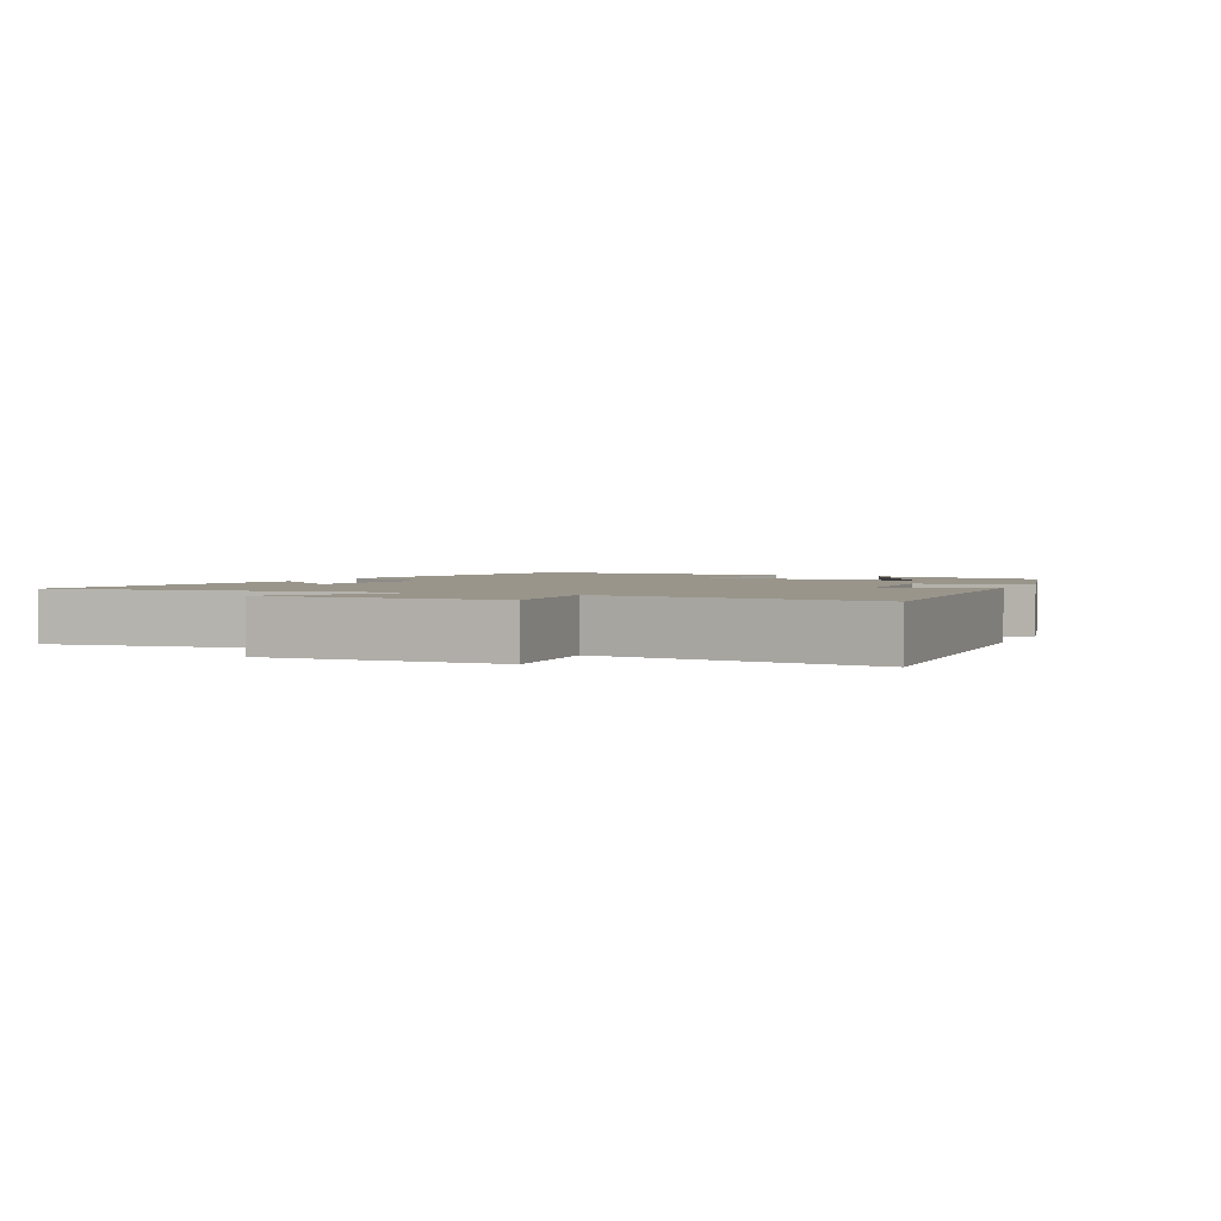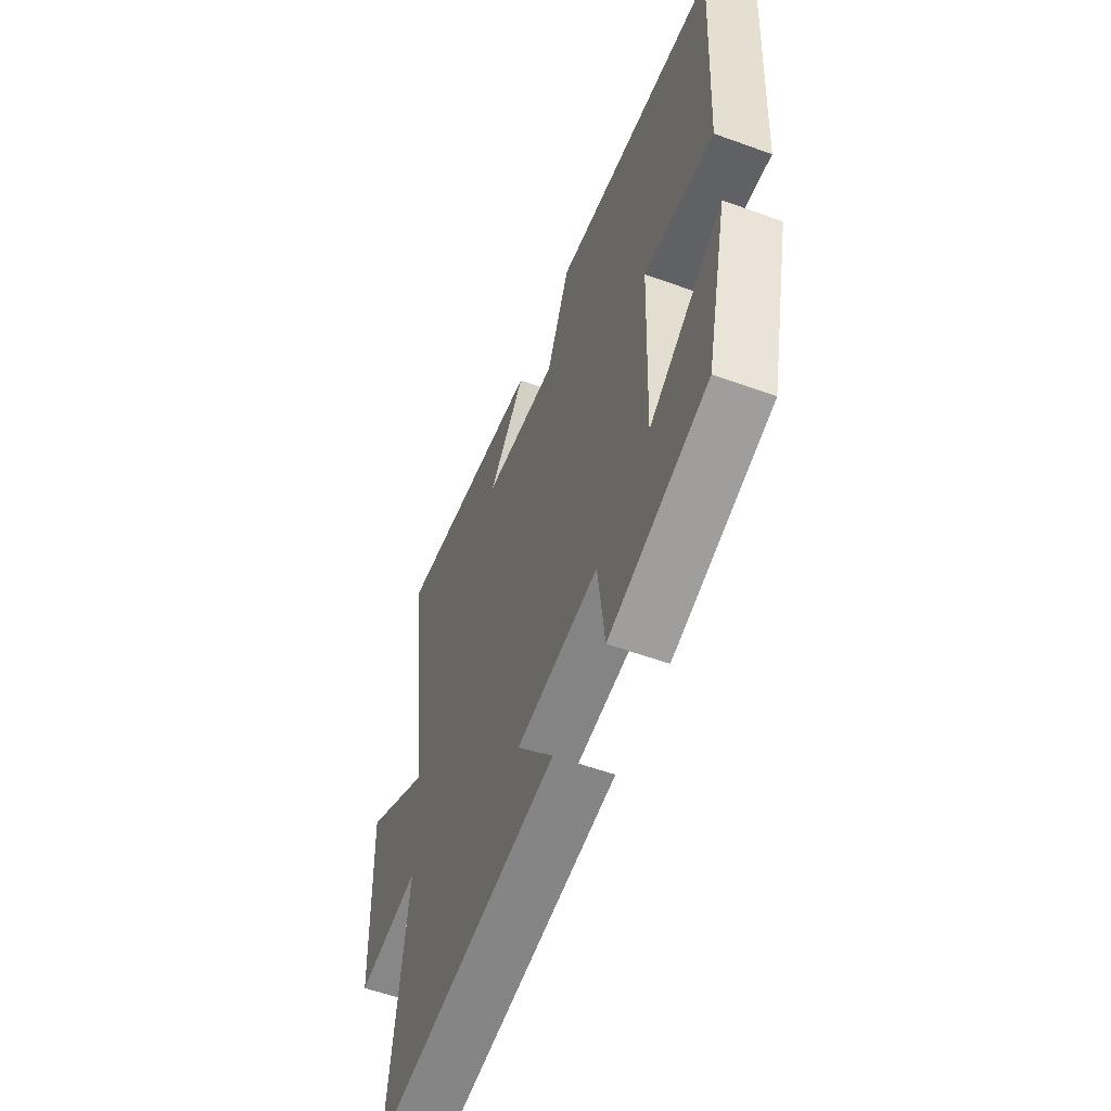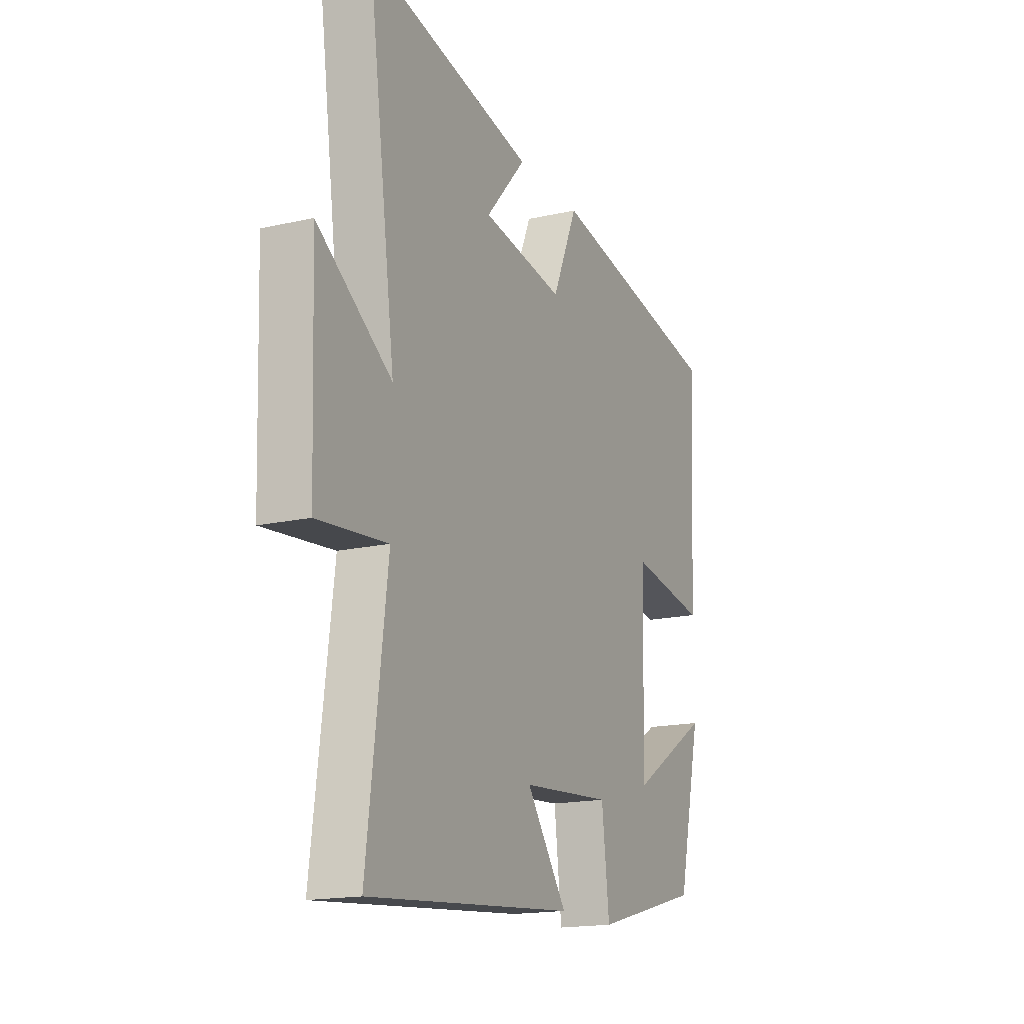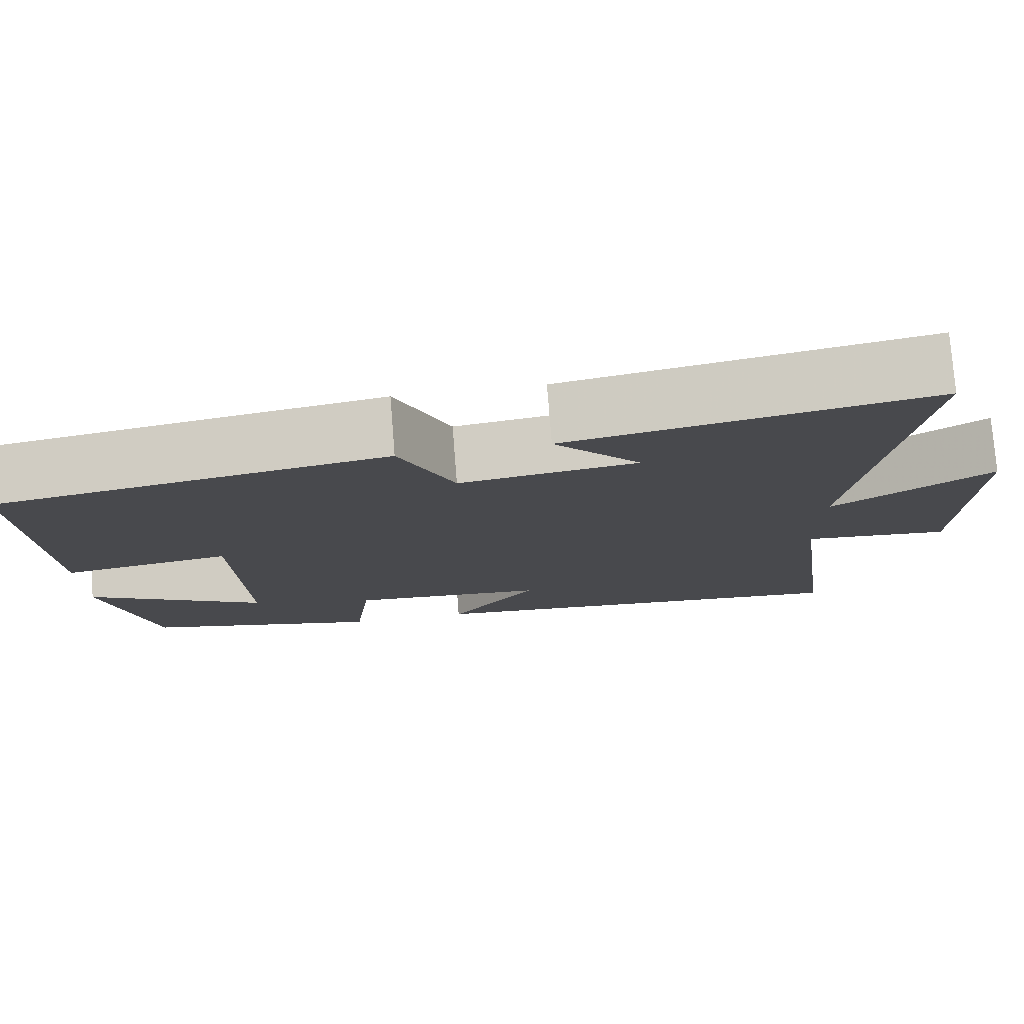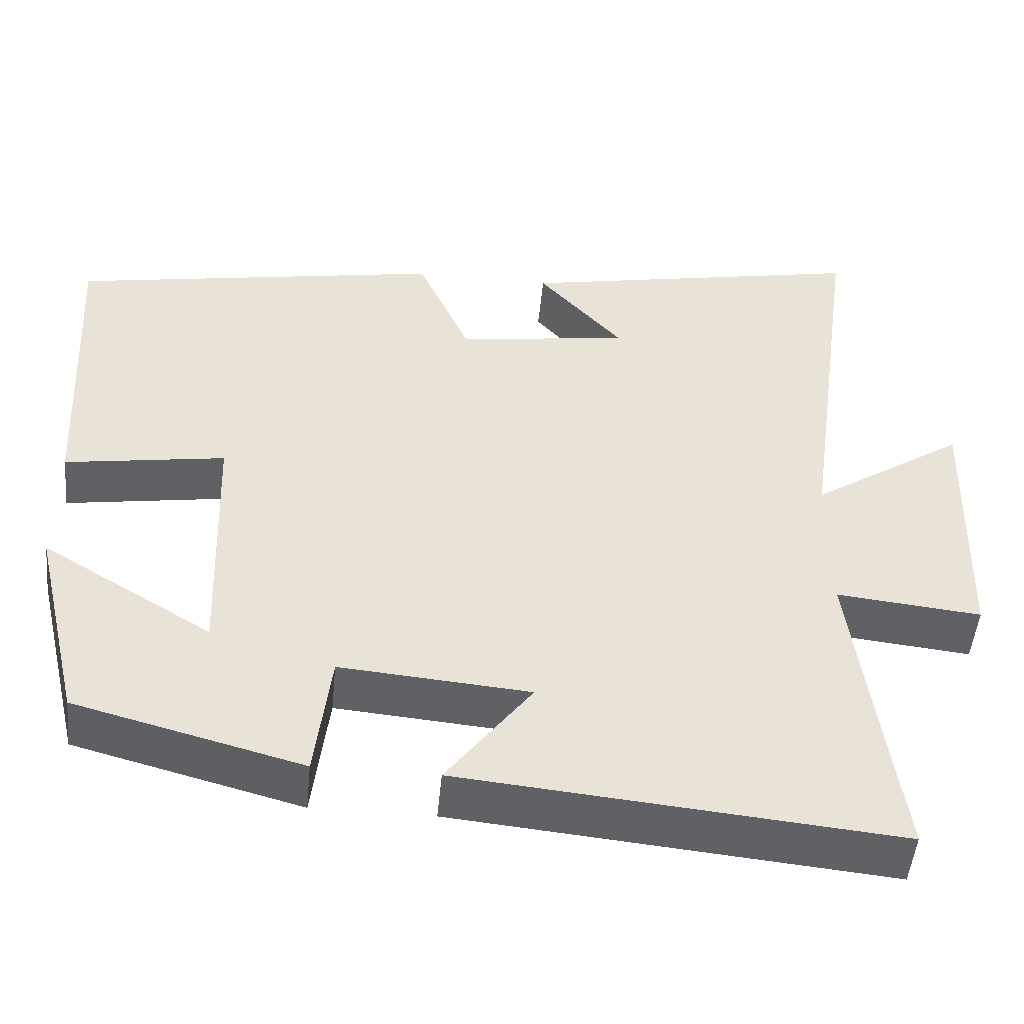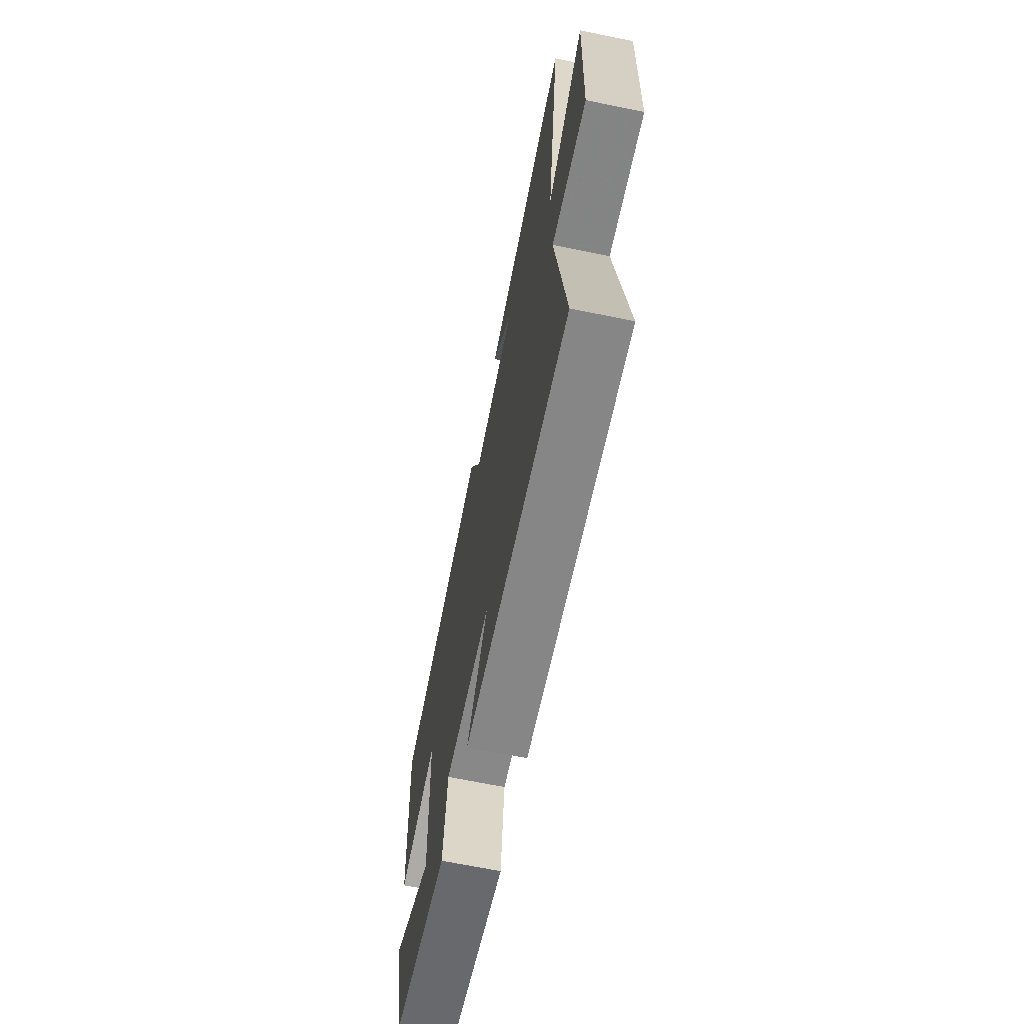
<metadata>
{"format":"obj","ext":"obj","renderer":"f3d","projection":"perspective","resolution":1024,"background":"white","views":[{"elev":2.2,"azim":115.5,"up":"+Y"},{"elev":-56.7,"azim":-110.7,"up":"+Z"},{"elev":-16.9,"azim":114.6,"up":"+Z"},{"elev":77.1,"azim":-4.5,"up":"+Z"},{"elev":-49.6,"azim":-5.5,"up":"+Z"},{"elev":-67.5,"azim":78.4,"up":"+Z"}]}
</metadata>
<code>
v 0.573 0.07 0.587
v 0.5 0.07 0.059
v 0.696 0.07 0.19
v 0.684 0.07 -0.158
v 0.5 0.07 -0.139
v 0.553 0.07 -0.551
v 0.002 0.07 -0.5
v 0.11 0.07 -0.354
v -0.13 0.07 -0.334
v -0.15 0.07 -0.5
v -0.437 0.07 -0.424
v -0.5 0.07 -0.157
v -0.285 0.07 -0.289
v -0.297 0.07 0.043
v -0.5 0.07 0.011
v -0.523 0.07 0.416
v -0.049 0.07 0.5
v 0.018 0.07 0.347
v 0.236 0.07 0.379
v 0.129 0.07 0.5
v 0.573 0 0.587
v 0.5 0 0.059
v 0.696 0 0.19
v 0.684 0 -0.158
v 0.5 0 -0.139
v 0.553 0 -0.551
v 0.002 0 -0.5
v 0.11 0 -0.354
v -0.13 0 -0.334
v -0.15 0 -0.5
v -0.437 0 -0.424
v -0.5 0 -0.157
v -0.285 0 -0.289
v -0.297 0 0.043
v -0.5 0 0.011
v -0.523 0 0.416
v -0.049 0 0.5
v 0.018 0 0.347
v 0.236 0 0.379
v 0.129 0 0.5
f 19 20 1
f 15 16 17 18
f 14 15 18 19
f 13 14 19 1
f 11 12 13
f 9 10 11 13
f 8 9 13 1
f 5 6 7 8
f 2 3 4 5
f 2 5 8
f 1 2 8
f 21 40 39
f 38 37 36 35
f 39 38 35 34
f 21 39 34 33
f 33 32 31
f 33 31 30 29
f 21 33 29 28
f 28 27 26 25
f 25 24 23 22
f 28 25 22
f 28 22 21
f 1 21 22 2
f 2 22 23 3
f 3 23 24 4
f 4 24 25 5
f 5 25 26 6
f 6 26 27 7
f 7 27 28 8
f 8 28 29 9
f 9 29 30 10
f 10 30 31 11
f 11 31 32 12
f 12 32 33 13
f 13 33 34 14
f 14 34 35 15
f 15 35 36 16
f 16 36 37 17
f 17 37 38 18
f 18 38 39 19
f 19 39 40 20
f 20 40 21 1

</code>
